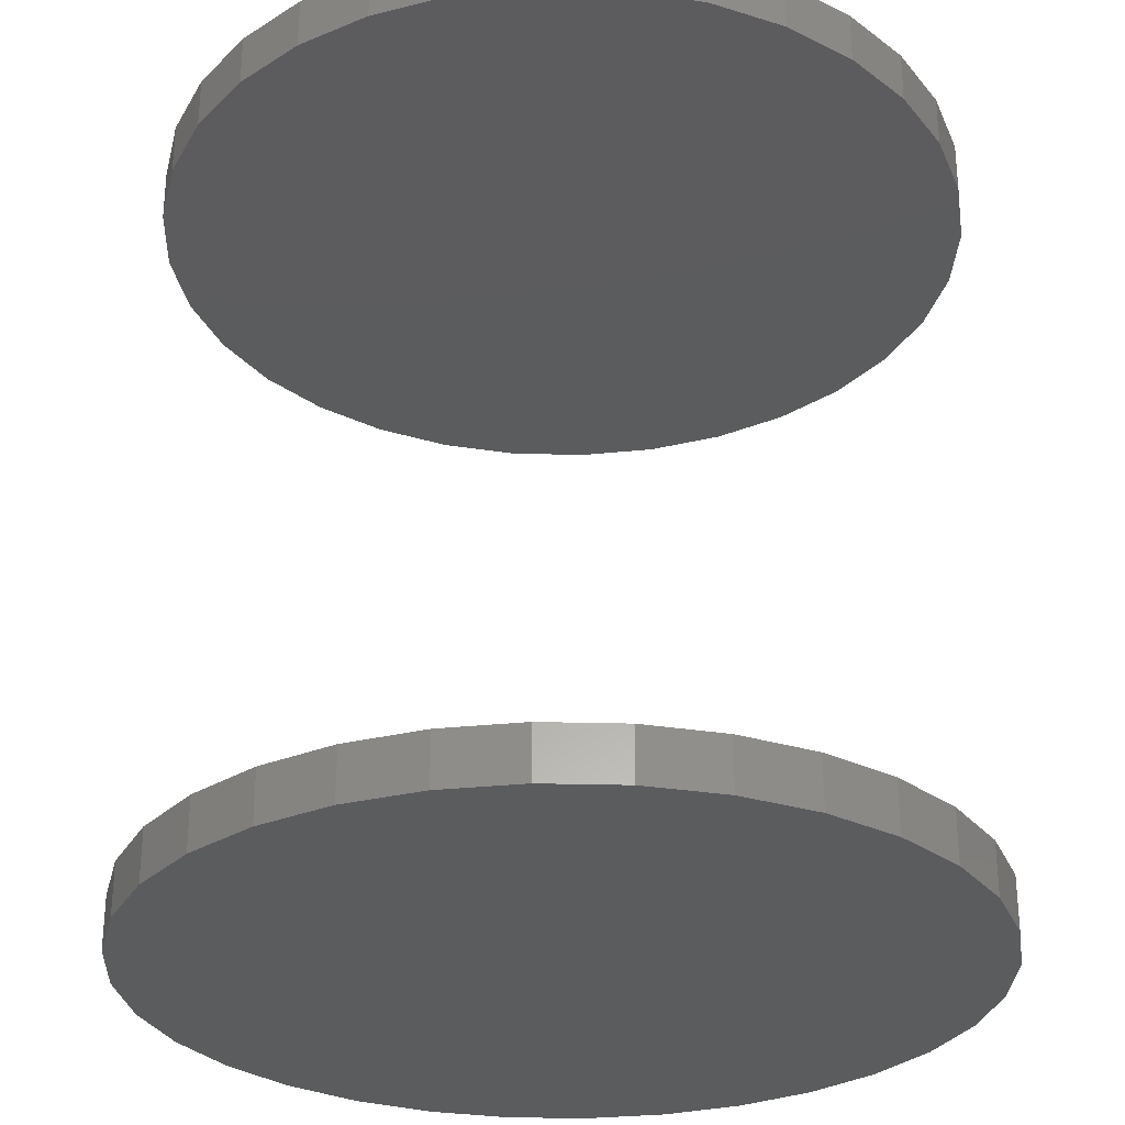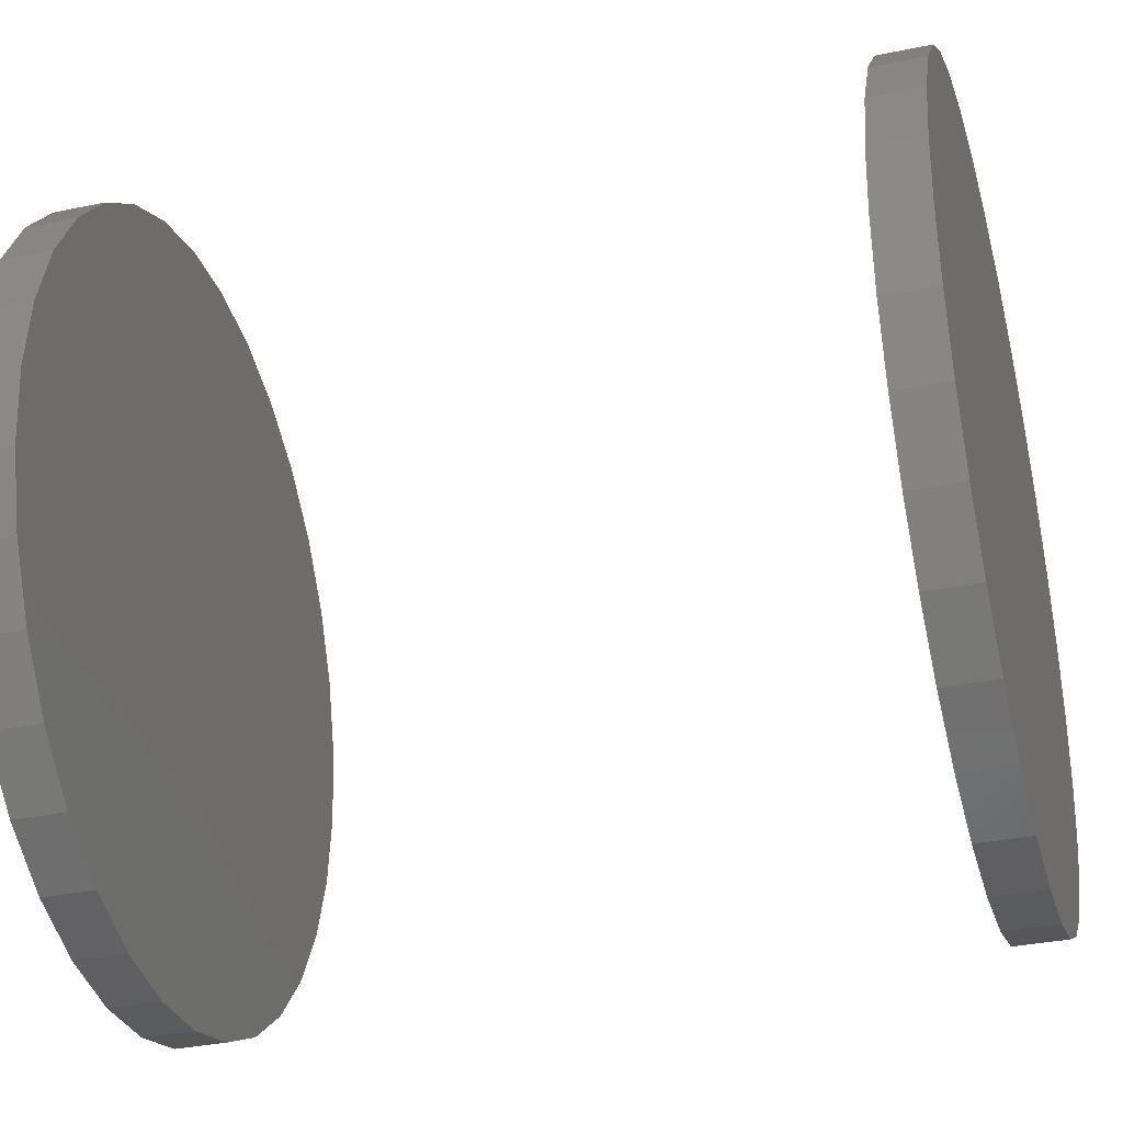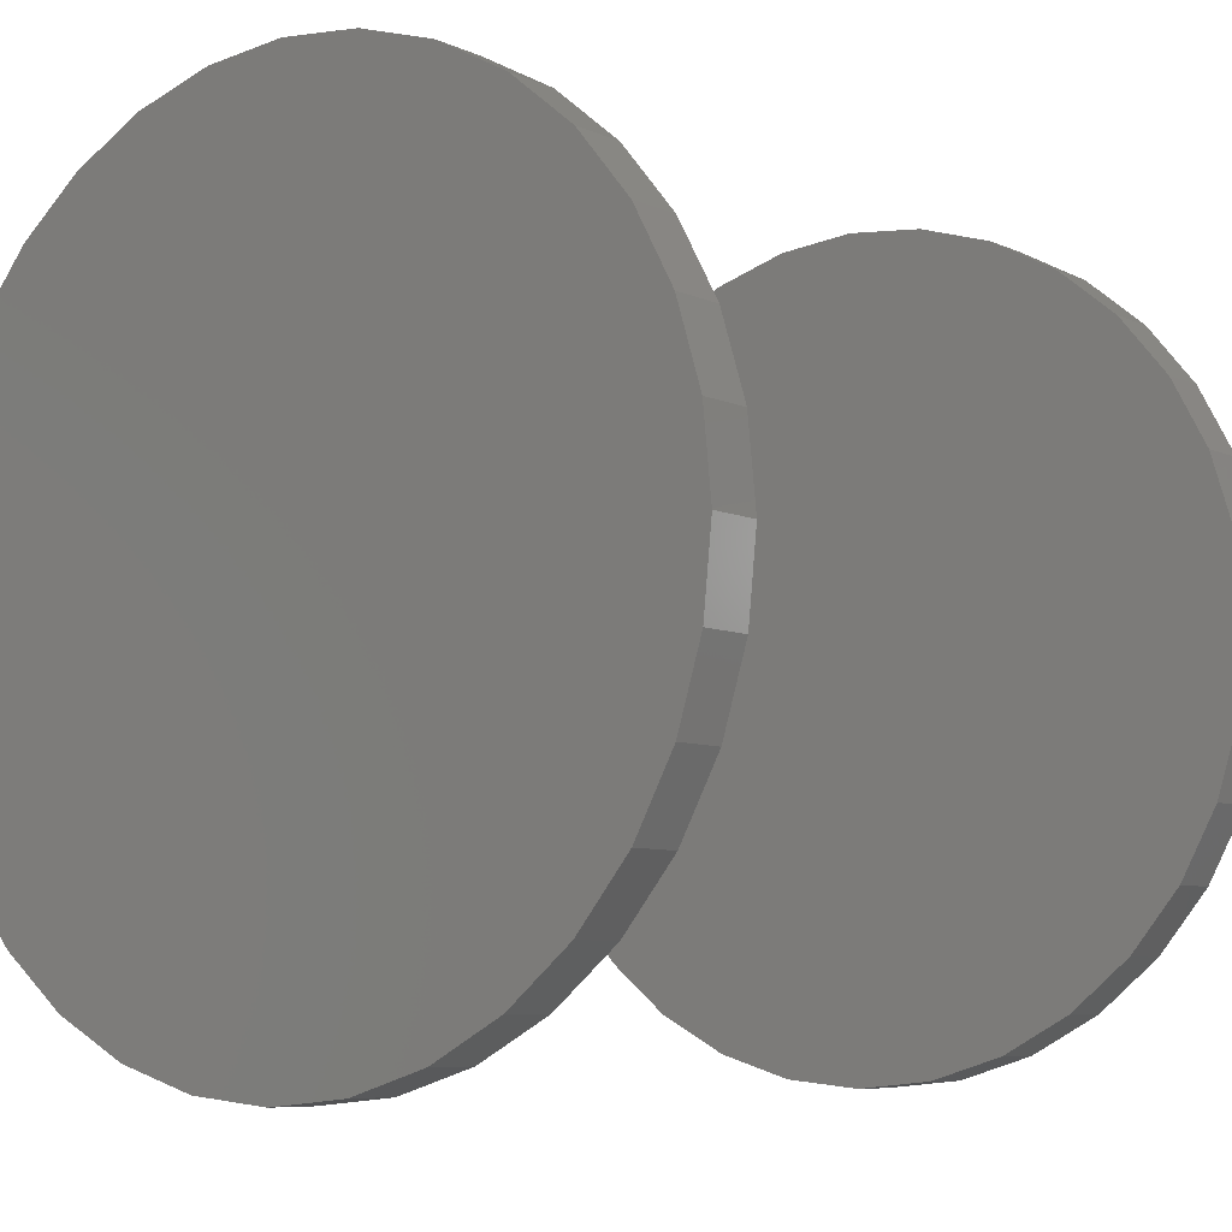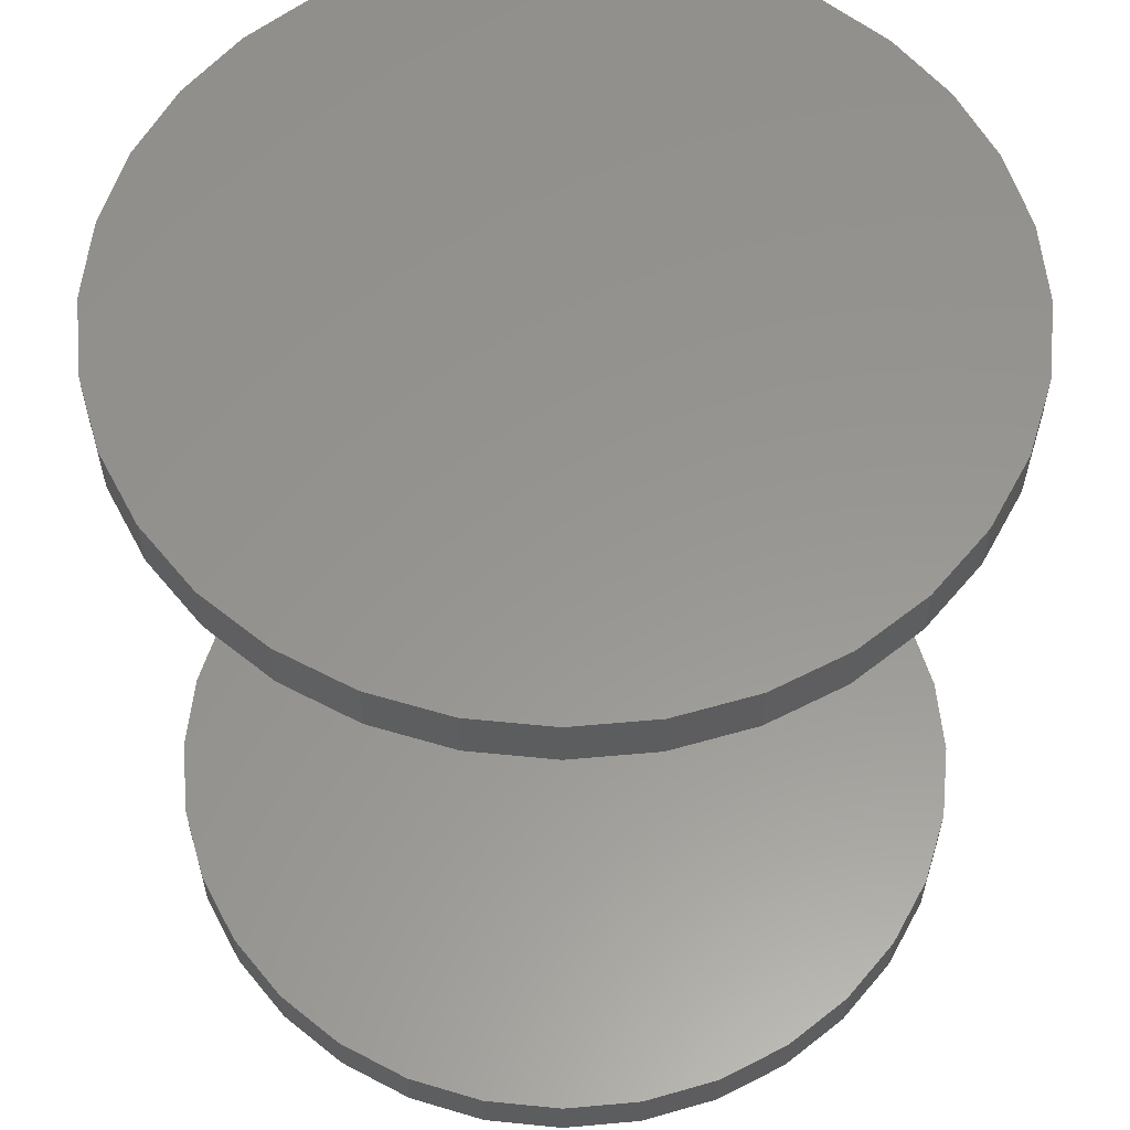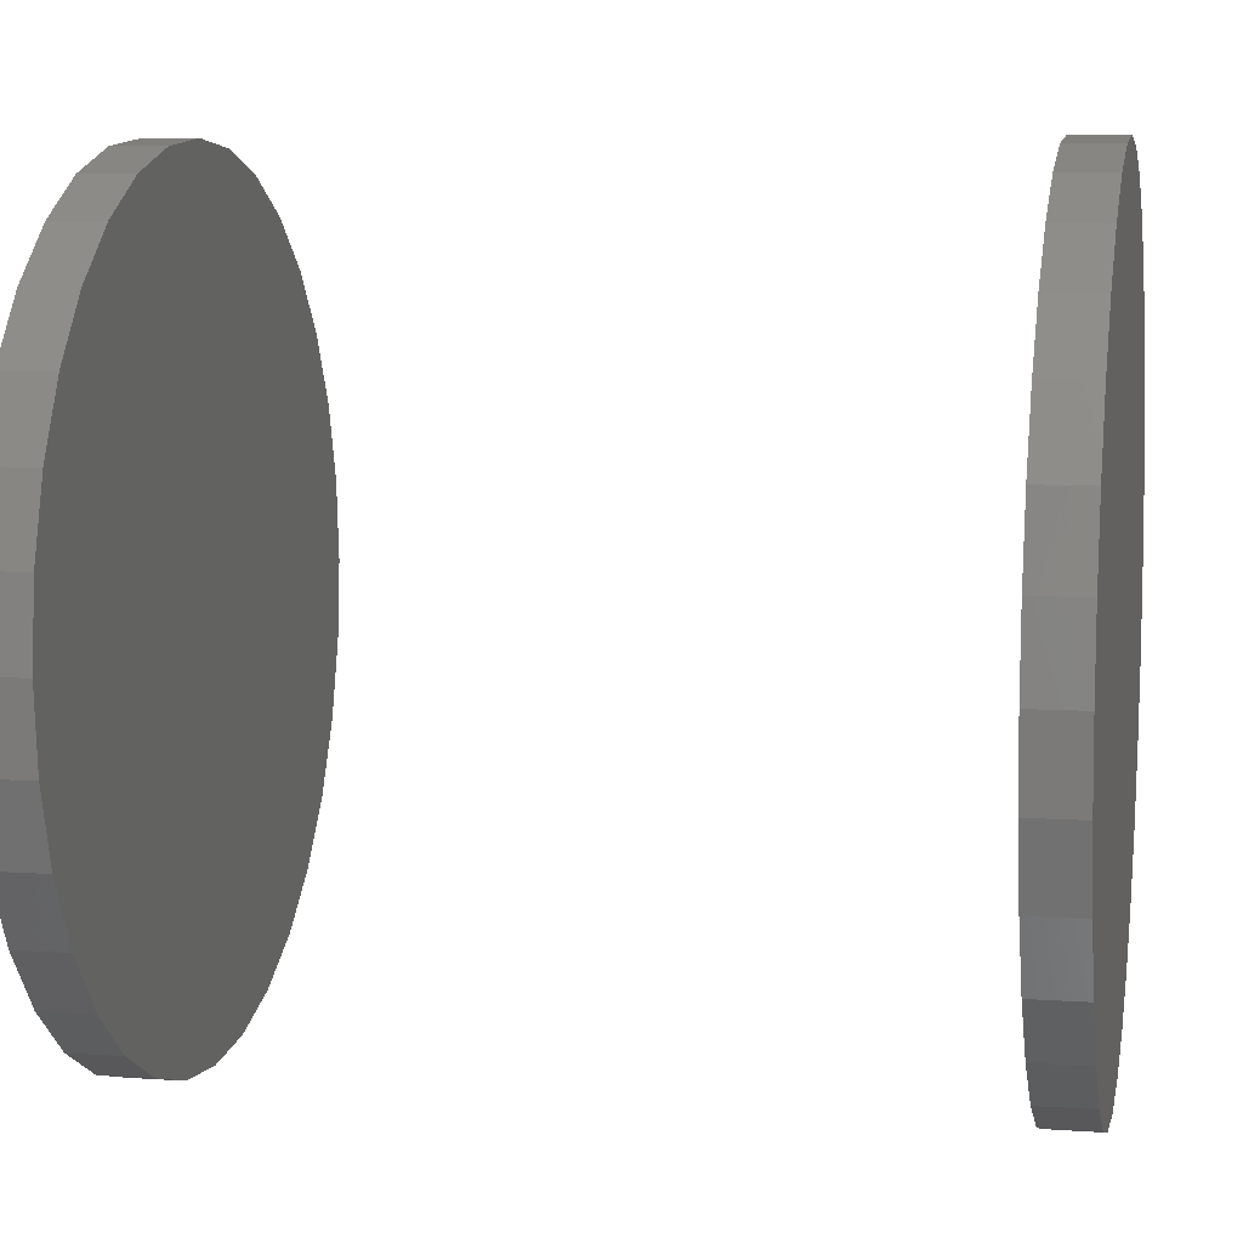
<metadata>
{"format":"stl","ext":"stl","renderer":"f3d","projection":"perspective","resolution":1024,"background":"white","views":[{"elev":-29.1,"azim":14.6,"up":"+Y"},{"elev":-34.6,"azim":105.4,"up":"+Z"},{"elev":-7.1,"azim":-142.3,"up":"+Z"},{"elev":58.1,"azim":45.3,"up":"+Y"},{"elev":7.5,"azim":-78.6,"up":"+Z"}]}
</metadata>
<code>
# stl→obj: 128 verts, 248 faces
v -0.3594 -0.7031 0.1094
v -0.3594 -0.75 0.1094
v -0.3524 -0.7031 0.1802
v -0.3524 -0.75 0.1802
v -0.3317 -0.7031 0.2483
v -0.3317 -0.75 0.2483
v -0.2982 -0.7031 0.3111
v -0.2982 -0.75 0.3111
v -0.253 -0.7031 0.3662
v -0.253 -0.75 0.3662
v -0.198 -0.7031 0.4113
v -0.198 -0.75 0.4113
v -0.1352 -0.7031 0.4449
v -0.1352 -0.75 0.4449
v -0.06707 -0.7031 0.4656
v -0.06707 -0.75 0.4656
v 0.003783 -0.7031 0.4725
v 0.003783 -0.75 0.4725
v 0.07463 -0.7031 0.4656
v 0.07463 -0.75 0.4656
v 0.1428 -0.7031 0.4449
v 0.1428 -0.75 0.4449
v 0.2055 -0.7031 0.4113
v 0.2055 -0.75 0.4113
v 0.2606 -0.7031 0.3662
v 0.2606 -0.75 0.3662
v 0.3057 -0.7031 0.3111
v 0.3057 -0.75 0.3111
v 0.3393 -0.7031 0.2483
v 0.3393 -0.75 0.2483
v 0.36 -0.7031 0.1802
v 0.36 -0.75 0.1802
v 0.3669 -0.7031 0.1094
v 0.3669 -0.75 0.1094
v -0.3594 -2.016e-17 0.1094
v -0.3594 -0.04688 0.1094
v -0.3524 -1.584e-17 0.1802
v -0.3524 -0.04688 0.1802
v -0.3317 -1.091e-17 0.2483
v -0.3317 -0.04688 0.2483
v -0.2982 -5.562e-18 0.3111
v -0.2982 -0.04688 0.3111
v -0.253 6.163e-33 0.3662
v -0.253 -0.04688 0.3662
v -0.198 5.562e-18 0.4113
v -0.198 -0.04688 0.4113
v -0.1352 1.091e-17 0.4449
v -0.1352 -0.04688 0.4449
v -0.06707 1.584e-17 0.4656
v -0.06707 -0.04688 0.4656
v 0.003783 2.016e-17 0.4725
v 0.003783 -0.04688 0.4725
v 0.07463 2.37e-17 0.4656
v 0.07463 -0.04688 0.4656
v 0.1428 2.634e-17 0.4449
v 0.1428 -0.04688 0.4449
v 0.2055 2.796e-17 0.4113
v 0.2055 -0.04688 0.4113
v 0.2606 2.851e-17 0.3662
v 0.2606 -0.04688 0.3662
v 0.3057 2.796e-17 0.3111
v 0.3057 -0.04688 0.3111
v 0.3393 2.634e-17 0.2483
v 0.3393 -0.04688 0.2483
v 0.36 2.37e-17 0.1802
v 0.36 -0.04688 0.1802
v 0.3669 2.016e-17 0.1094
v 0.3669 -0.04688 0.1094
v 0.36 -0.7031 0.03853
v 0.36 -0.75 0.03853
v 0.3393 -0.7031 -0.0296
v 0.3393 -0.75 -0.0296
v 0.3057 -0.7031 -0.09238
v 0.3057 -0.75 -0.09238
v 0.2606 -0.7031 -0.1474
v 0.2606 -0.75 -0.1474
v 0.2055 -0.7031 -0.1926
v 0.2055 -0.75 -0.1926
v 0.1428 -0.7031 -0.2261
v 0.1428 -0.75 -0.2261
v 0.07463 -0.7031 -0.2468
v 0.07463 -0.75 -0.2468
v 0.003783 -0.7031 -0.2538
v 0.003783 -0.75 -0.2538
v -0.06707 -0.7031 -0.2468
v -0.06707 -0.75 -0.2468
v -0.1352 -0.7031 -0.2261
v -0.1352 -0.75 -0.2261
v -0.198 -0.7031 -0.1926
v -0.198 -0.75 -0.1926
v -0.253 -0.7031 -0.1474
v -0.253 -0.75 -0.1474
v -0.2982 -0.7031 -0.09238
v -0.2982 -0.75 -0.09238
v -0.3317 -0.7031 -0.0296
v -0.3317 -0.75 -0.0296
v -0.3524 -0.7031 0.03853
v -0.3524 -0.75 0.03853
v 0.36 1.584e-17 0.03853
v 0.36 -0.04688 0.03853
v 0.3393 1.091e-17 -0.0296
v 0.3393 -0.04688 -0.0296
v 0.3057 5.562e-18 -0.09238
v 0.3057 -0.04688 -0.09238
v 0.2606 -1.233e-32 -0.1474
v 0.2606 -0.04688 -0.1474
v 0.2055 -5.562e-18 -0.1926
v 0.2055 -0.04688 -0.1926
v 0.1428 -1.091e-17 -0.2261
v 0.1428 -0.04688 -0.2261
v 0.07463 -1.584e-17 -0.2468
v 0.07463 -0.04688 -0.2468
v 0.003783 -2.016e-17 -0.2538
v 0.003783 -0.04688 -0.2538
v -0.06707 -2.37e-17 -0.2468
v -0.06707 -0.04688 -0.2468
v -0.1352 -2.634e-17 -0.2261
v -0.1352 -0.04688 -0.2261
v -0.198 -2.796e-17 -0.1926
v -0.198 -0.04688 -0.1926
v -0.253 -2.851e-17 -0.1474
v -0.253 -0.04688 -0.1474
v -0.2982 -2.796e-17 -0.09238
v -0.2982 -0.04688 -0.09238
v -0.3317 -2.634e-17 -0.0296
v -0.3317 -0.04688 -0.0296
v -0.3524 -2.37e-17 0.03853
v -0.3524 -0.04688 0.03853
f 1 2 3
f 3 2 4
f 3 4 5
f 5 4 6
f 5 6 7
f 7 6 8
f 7 8 9
f 9 8 10
f 9 10 11
f 11 10 12
f 11 12 13
f 13 12 14
f 13 14 15
f 15 14 16
f 15 16 17
f 17 16 18
f 17 18 19
f 19 18 20
f 19 20 21
f 21 20 22
f 21 22 23
f 23 22 24
f 23 24 25
f 25 24 26
f 25 26 27
f 27 26 28
f 27 28 29
f 29 28 30
f 29 30 31
f 31 30 32
f 31 32 33
f 33 32 34
f 35 36 37
f 37 36 38
f 37 38 39
f 39 38 40
f 39 40 41
f 41 40 42
f 41 42 43
f 43 42 44
f 43 44 45
f 45 44 46
f 45 46 47
f 47 46 48
f 47 48 49
f 49 48 50
f 49 50 51
f 51 50 52
f 51 52 53
f 53 52 54
f 53 54 55
f 55 54 56
f 55 56 57
f 57 56 58
f 57 58 59
f 59 58 60
f 59 60 61
f 61 60 62
f 61 62 63
f 63 62 64
f 63 64 65
f 65 64 66
f 65 66 67
f 67 66 68
f 33 34 69
f 69 34 70
f 69 70 71
f 71 70 72
f 71 72 73
f 73 72 74
f 73 74 75
f 75 74 76
f 75 76 77
f 77 76 78
f 77 78 79
f 79 78 80
f 79 80 81
f 81 80 82
f 81 82 83
f 83 82 84
f 83 84 85
f 85 84 86
f 85 86 87
f 87 86 88
f 87 88 89
f 89 88 90
f 89 90 91
f 91 90 92
f 91 92 93
f 93 92 94
f 93 94 95
f 95 94 96
f 95 96 97
f 97 96 98
f 97 98 1
f 1 98 2
f 67 68 99
f 99 68 100
f 99 100 101
f 101 100 102
f 101 102 103
f 103 102 104
f 103 104 105
f 105 104 106
f 105 106 107
f 107 106 108
f 107 108 109
f 109 108 110
f 109 110 111
f 111 110 112
f 111 112 113
f 113 112 114
f 113 114 115
f 115 114 116
f 115 116 117
f 117 116 118
f 117 118 119
f 119 118 120
f 119 120 121
f 121 120 122
f 121 122 123
f 123 122 124
f 123 124 125
f 125 124 126
f 125 126 127
f 127 126 128
f 127 128 35
f 35 128 36
f 50 54 52
f 54 50 56
f 56 50 48
f 56 48 58
f 58 48 46
f 58 46 60
f 60 46 44
f 60 44 62
f 62 44 42
f 62 42 64
f 64 42 40
f 64 40 66
f 66 40 38
f 66 38 68
f 68 38 36
f 68 36 100
f 100 36 128
f 100 128 102
f 102 128 126
f 102 126 104
f 104 126 124
f 104 124 106
f 106 124 122
f 106 122 108
f 108 122 120
f 108 120 110
f 110 120 118
f 110 118 112
f 112 118 116
f 112 116 114
f 17 19 15
f 83 85 81
f 81 85 87
f 81 87 79
f 79 87 89
f 79 89 77
f 77 89 91
f 77 91 75
f 75 91 93
f 75 93 73
f 73 93 95
f 73 95 71
f 71 95 97
f 71 97 69
f 69 97 1
f 69 1 33
f 33 1 3
f 33 3 31
f 31 3 5
f 31 5 29
f 29 5 7
f 29 7 27
f 27 7 9
f 27 9 25
f 25 9 11
f 25 11 23
f 23 11 13
f 23 13 21
f 21 13 15
f 21 15 19
f 16 20 18
f 20 16 22
f 22 16 14
f 22 14 24
f 24 14 12
f 24 12 26
f 26 12 10
f 26 10 28
f 28 10 8
f 28 8 30
f 30 8 6
f 30 6 32
f 32 6 4
f 32 4 34
f 34 4 2
f 34 2 70
f 70 2 98
f 70 98 72
f 72 98 96
f 72 96 74
f 74 96 94
f 74 94 76
f 76 94 92
f 76 92 78
f 78 92 90
f 78 90 80
f 80 90 88
f 80 88 82
f 82 88 86
f 82 86 84
f 51 53 49
f 113 115 111
f 111 115 117
f 111 117 109
f 109 117 119
f 109 119 107
f 107 119 121
f 107 121 105
f 105 121 123
f 105 123 103
f 103 123 125
f 103 125 101
f 101 125 127
f 101 127 99
f 99 127 35
f 99 35 67
f 67 35 37
f 67 37 65
f 65 37 39
f 65 39 63
f 63 39 41
f 63 41 61
f 61 41 43
f 61 43 59
f 59 43 45
f 59 45 57
f 57 45 47
f 57 47 55
f 55 47 49
f 55 49 53

</code>
